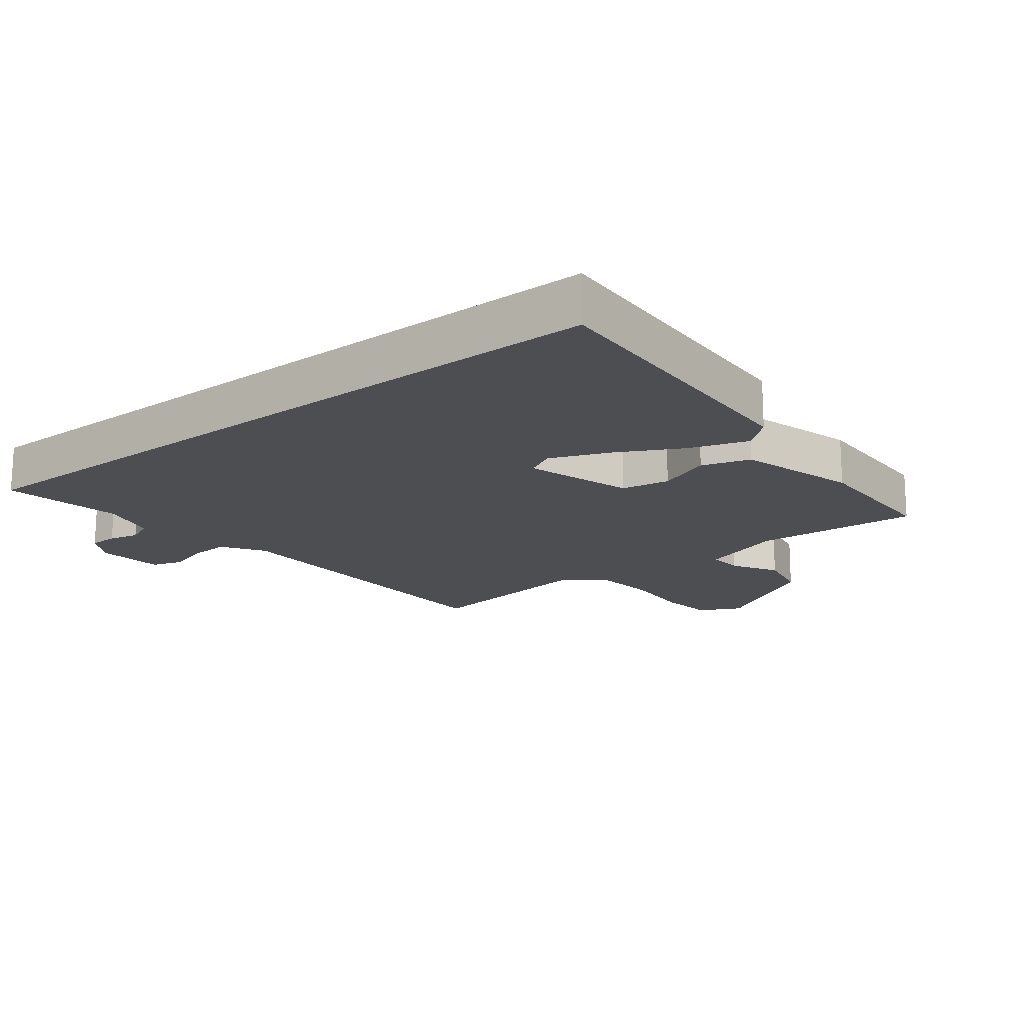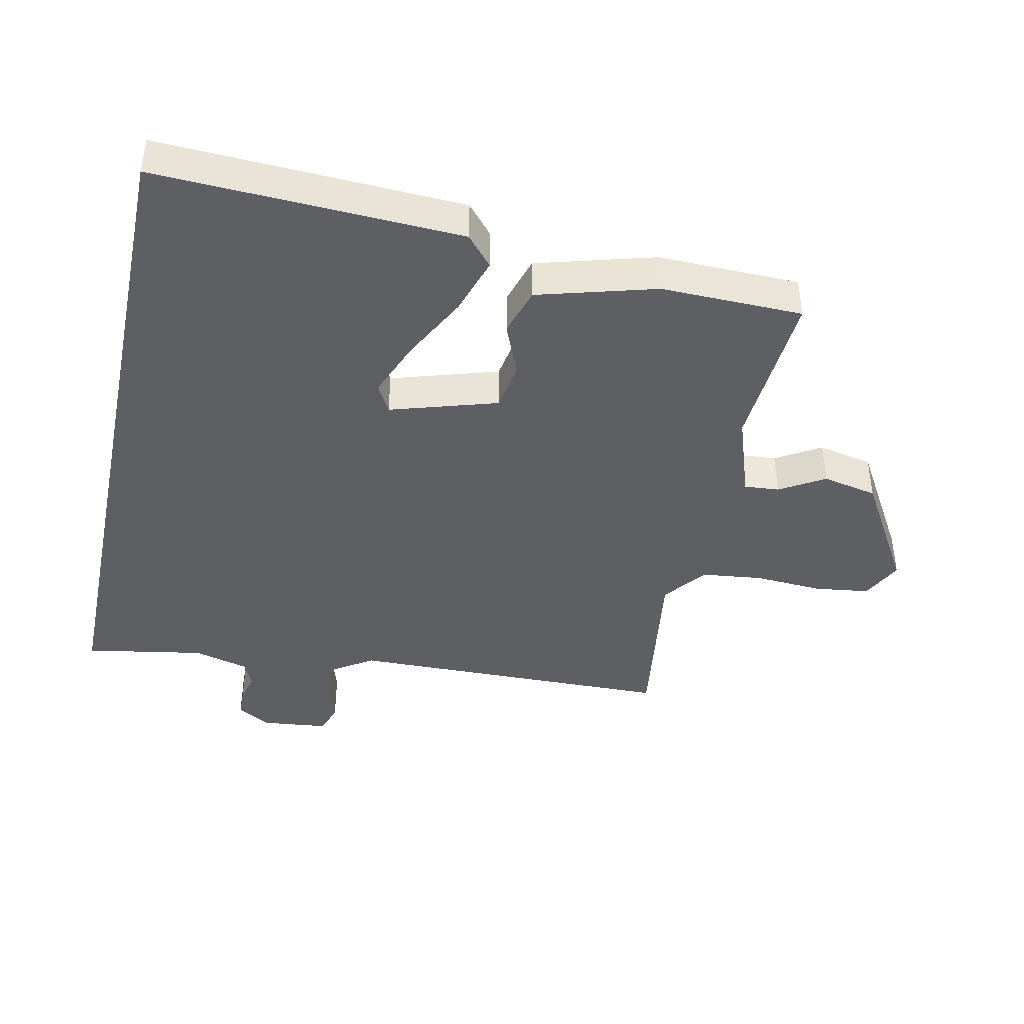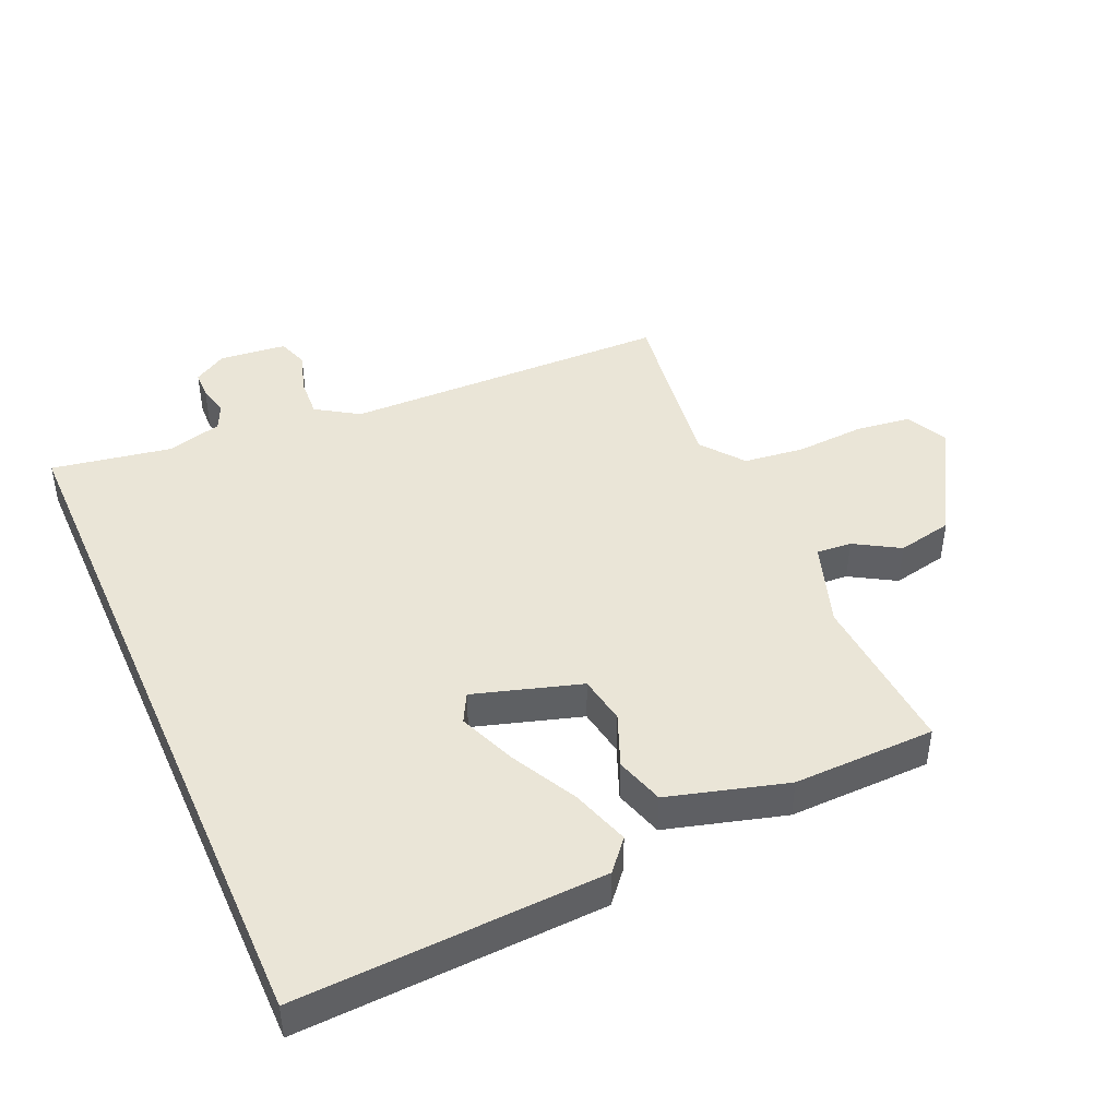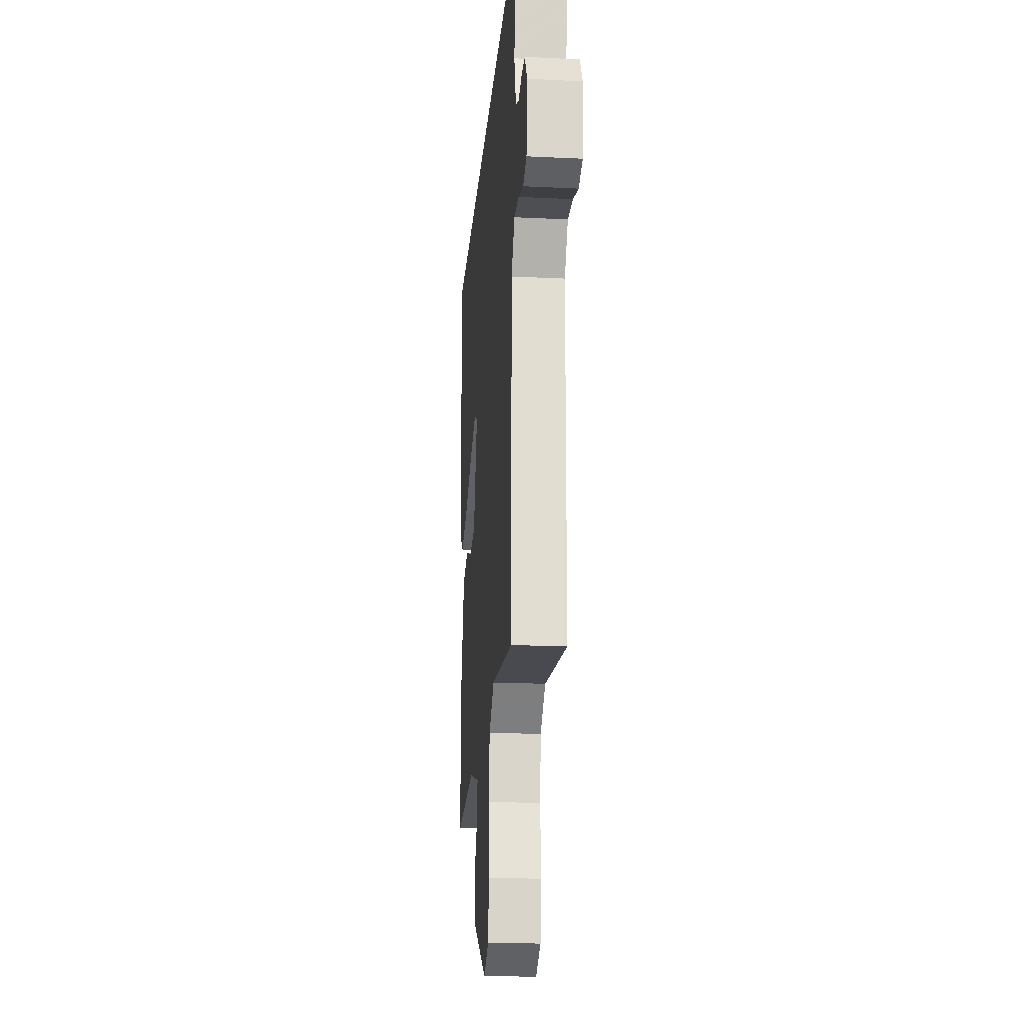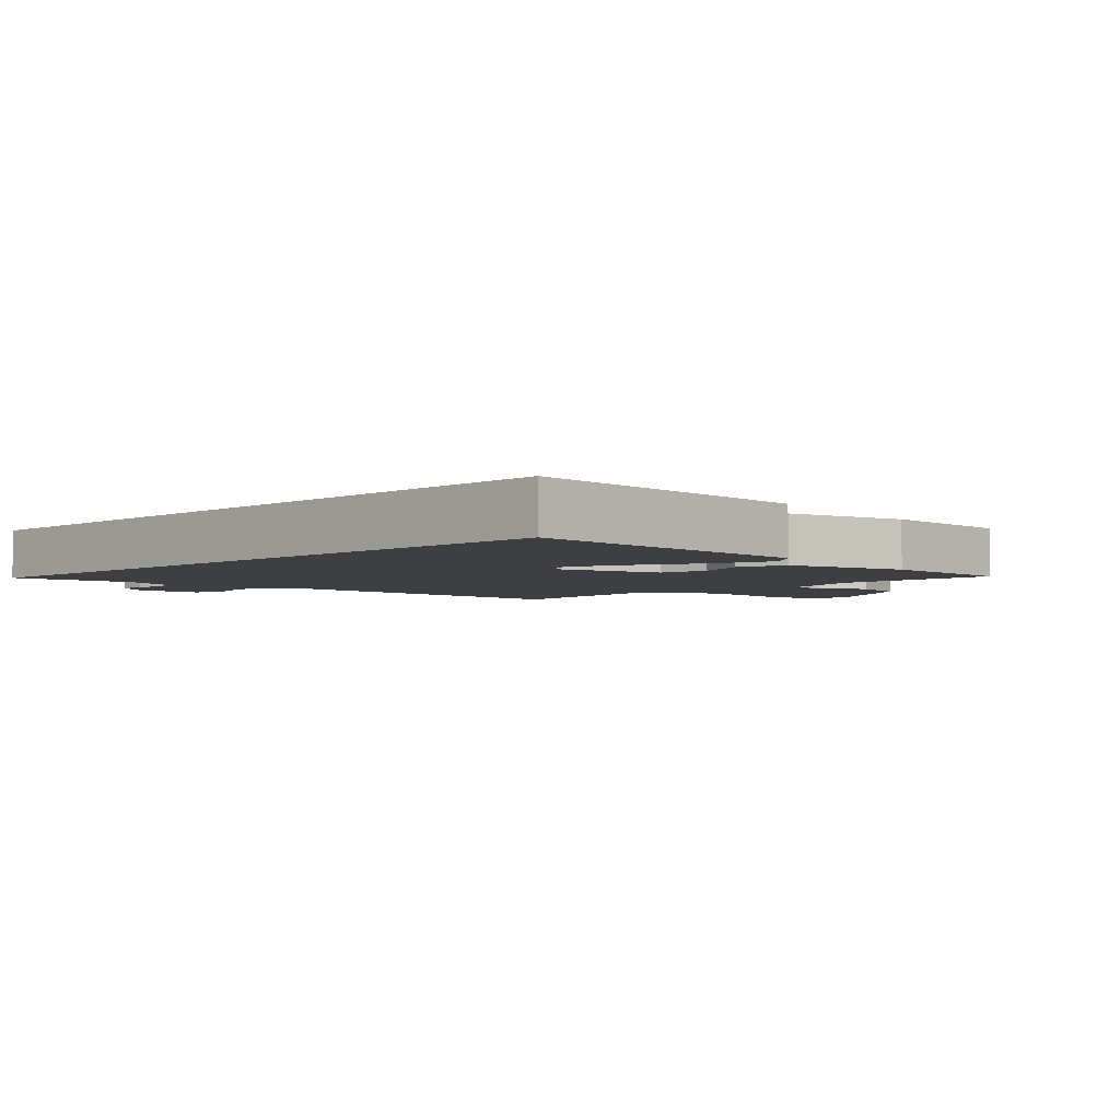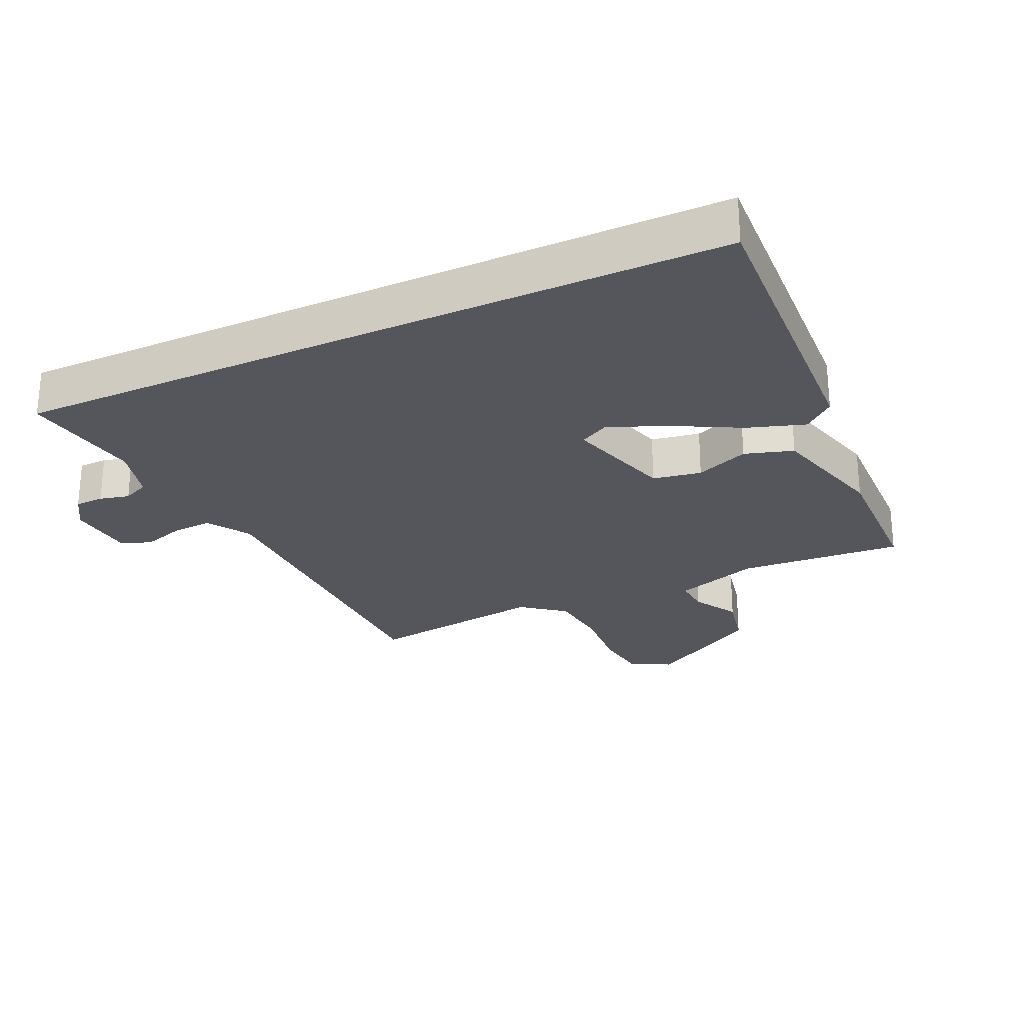
<metadata>
{"format":"obj","ext":"obj","renderer":"f3d","projection":"perspective","resolution":1024,"background":"white","views":[{"elev":-17.2,"azim":38.0,"up":"+Y"},{"elev":-41.8,"azim":78.1,"up":"+Y"},{"elev":44.2,"azim":66.2,"up":"+Y"},{"elev":-21.5,"azim":-94.9,"up":"+Z"},{"elev":-3.8,"azim":45.1,"up":"+Y"},{"elev":-26.2,"azim":24.6,"up":"+Y"}]}
</metadata>
<code>
v -0.458 0.07 -0.495
v -0.466 0.07 0.01
v -0.508 0.07 0.075
v -0.57 0.07 0.071
v -0.634 0.07 0.051
v -0.681 0.07 0.067
v -0.692 0.07 0.171
v -0.661 0.07 0.222
v -0.617 0.07 0.223
v -0.571 0.07 0.212
v -0.531 0.07 0.23
v -0.508 0.07 0.315
v -0.54 0.07 0.5
v 0.566 0.07 0.5
v 0.543 0.07 0.029
v 0.496 0.07 -0.011
v 0.407 0.07 0.018
v 0.304 0.07 0.072
v 0.215 0.07 0.108
v 0.17 0.07 0.084
v 0.22 0.07 -0.081
v 0.295 0.07 -0.094
v 0.377 0.07 -0.061
v 0.452 0.07 -0.084
v 0.503 0.07 -0.267
v 0.498 0.07 -0.486
v 0.245 0.07 -0.468
v 0.114 0.07 -0.512
v 0.118 0.07 -0.566
v 0.159 0.07 -0.635
v 0.141 0.07 -0.72
v -0.035 0.07 -0.824
v -0.099 0.07 -0.792
v -0.11 0.07 -0.707
v -0.103 0.07 -0.601
v -0.114 0.07 -0.507
v -0.18 0.07 -0.456
v -0.458 0 -0.495
v -0.466 0 0.01
v -0.508 0 0.075
v -0.57 0 0.071
v -0.634 0 0.051
v -0.681 0 0.067
v -0.692 0 0.171
v -0.661 0 0.222
v -0.617 0 0.223
v -0.571 0 0.212
v -0.531 0 0.23
v -0.508 0 0.315
v -0.54 0 0.5
v 0.566 0 0.5
v 0.543 0 0.029
v 0.496 0 -0.011
v 0.407 0 0.018
v 0.304 0 0.072
v 0.215 0 0.108
v 0.17 0 0.084
v 0.22 0 -0.081
v 0.295 0 -0.094
v 0.377 0 -0.061
v 0.452 0 -0.084
v 0.503 0 -0.267
v 0.498 0 -0.486
v 0.245 0 -0.468
v 0.114 0 -0.512
v 0.118 0 -0.566
v 0.159 0 -0.635
v 0.141 0 -0.72
v -0.035 0 -0.824
v -0.099 0 -0.792
v -0.11 0 -0.707
v -0.103 0 -0.601
v -0.114 0 -0.507
v -0.18 0 -0.456
f 33 34 35
f 32 33 35
f 31 32 35
f 30 31 35
f 29 30 35
f 28 29 35 36
f 27 28 36 37
f 25 26 27
f 24 25 27
f 23 24 27
f 22 23 27
f 21 22 27 37
f 16 17 18
f 15 16 18
f 14 15 18
f 14 18 19
f 14 19 20
f 13 14 20
f 12 13 20
f 8 9 10
f 7 8 10
f 6 7 10
f 5 6 10
f 4 5 10
f 3 4 10 11
f 12 20 21
f 11 12 21
f 3 11 21
f 2 3 21
f 1 2 21 37
f 72 71 70
f 72 70 69
f 72 69 68
f 72 68 67
f 72 67 66
f 73 72 66 65
f 74 73 65 64
f 64 63 62
f 64 62 61
f 64 61 60
f 64 60 59
f 74 64 59 58
f 55 54 53
f 55 53 52
f 55 52 51
f 56 55 51
f 57 56 51
f 57 51 50
f 57 50 49
f 47 46 45
f 47 45 44
f 47 44 43
f 47 43 42
f 47 42 41
f 48 47 41 40
f 58 57 49
f 58 49 48
f 58 48 40
f 58 40 39
f 74 58 39 38
f 1 38 39 2
f 2 39 40 3
f 3 40 41 4
f 4 41 42 5
f 5 42 43 6
f 6 43 44 7
f 7 44 45 8
f 8 45 46 9
f 9 46 47 10
f 10 47 48 11
f 11 48 49 12
f 12 49 50 13
f 13 50 51 14
f 14 51 52 15
f 15 52 53 16
f 16 53 54 17
f 17 54 55 18
f 18 55 56 19
f 19 56 57 20
f 20 57 58 21
f 21 58 59 22
f 22 59 60 23
f 23 60 61 24
f 24 61 62 25
f 25 62 63 26
f 26 63 64 27
f 27 64 65 28
f 28 65 66 29
f 29 66 67 30
f 30 67 68 31
f 31 68 69 32
f 32 69 70 33
f 33 70 71 34
f 34 71 72 35
f 35 72 73 36
f 36 73 74 37
f 37 74 38 1

</code>
